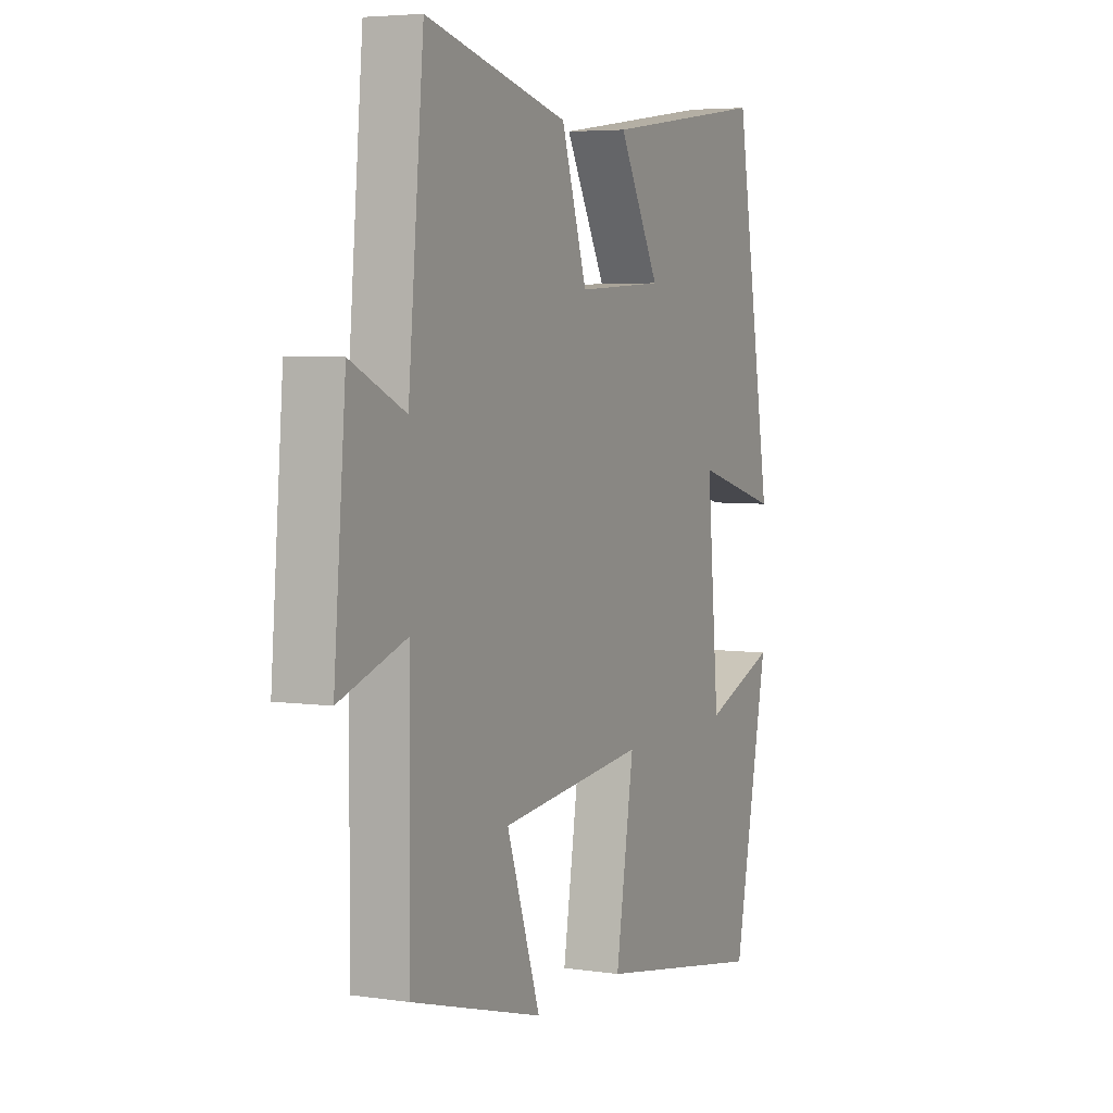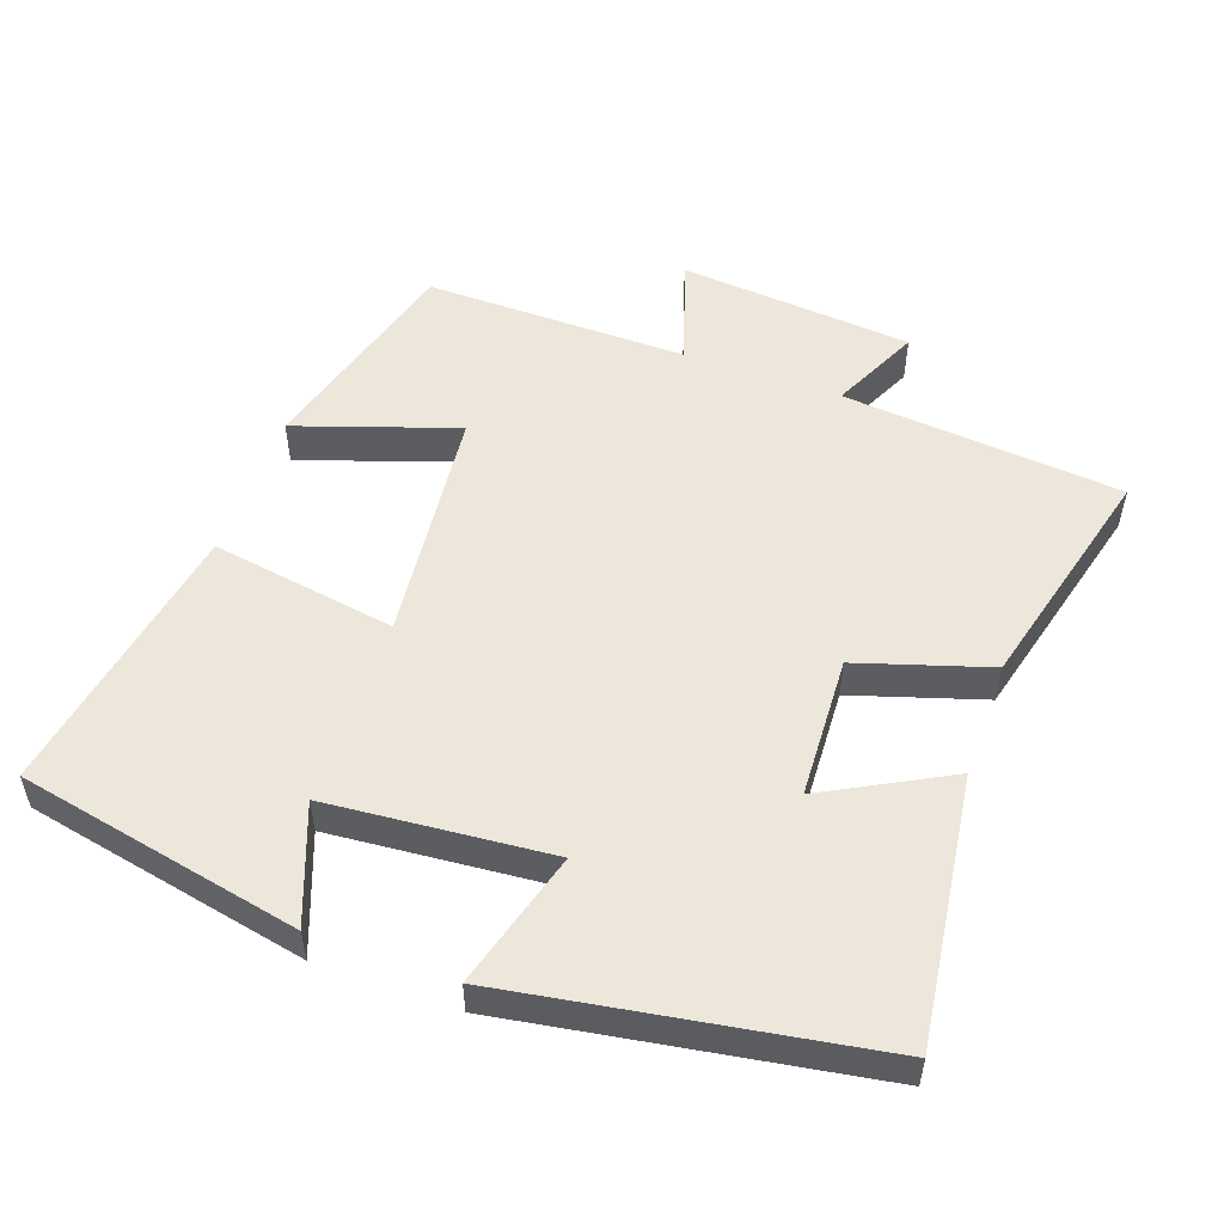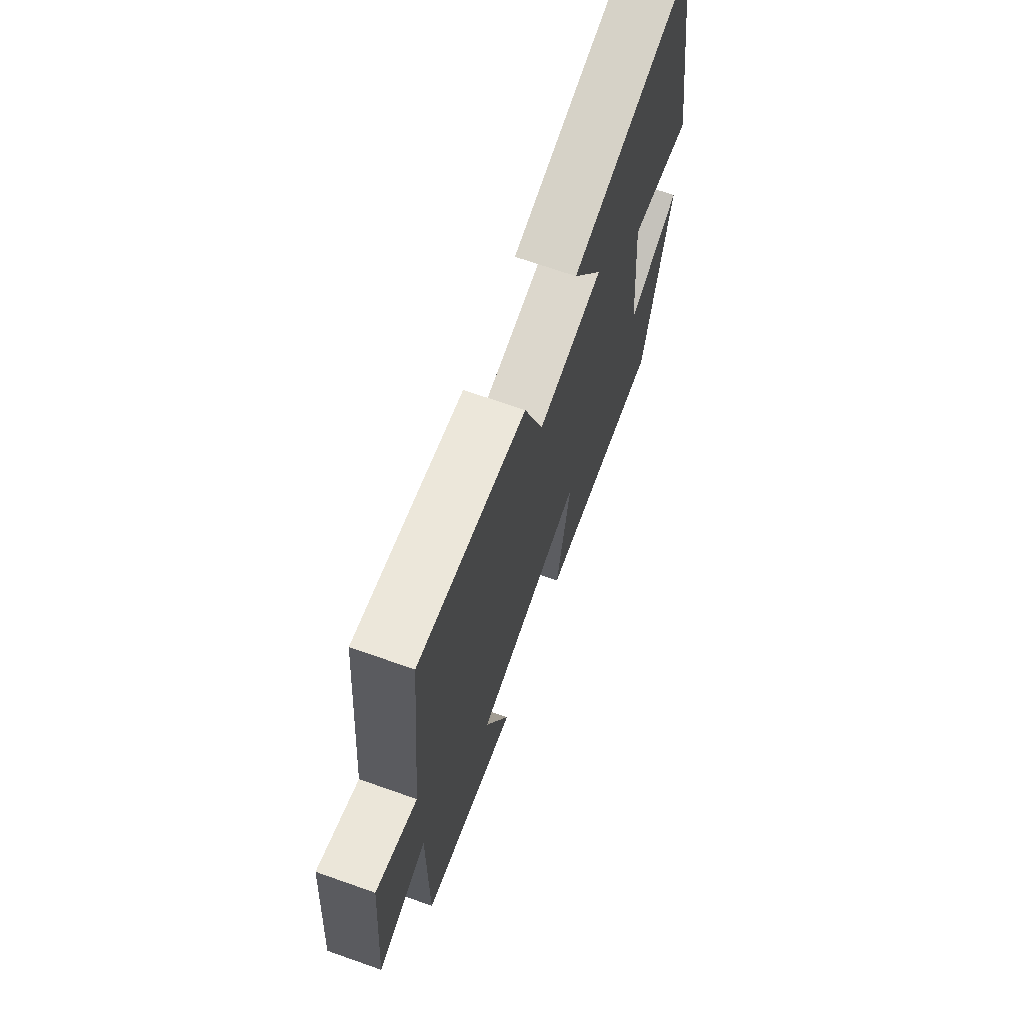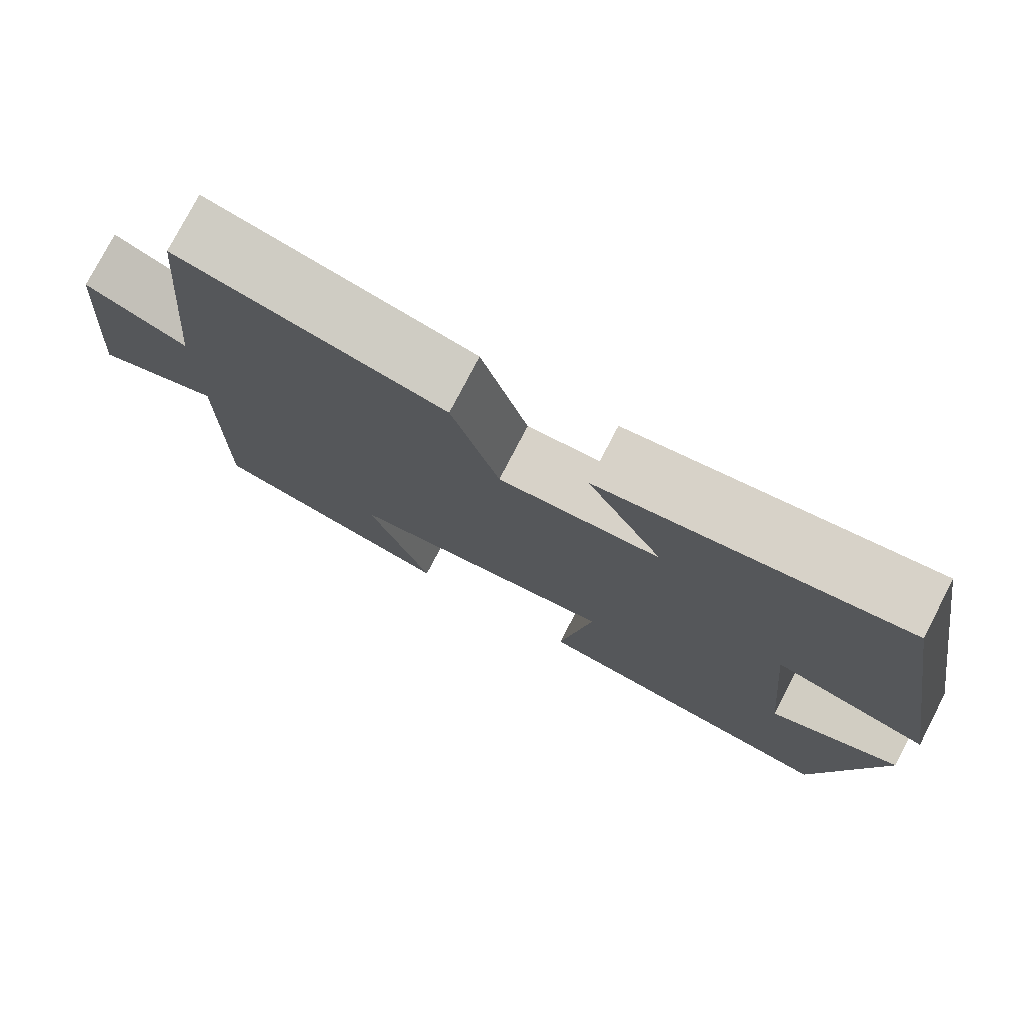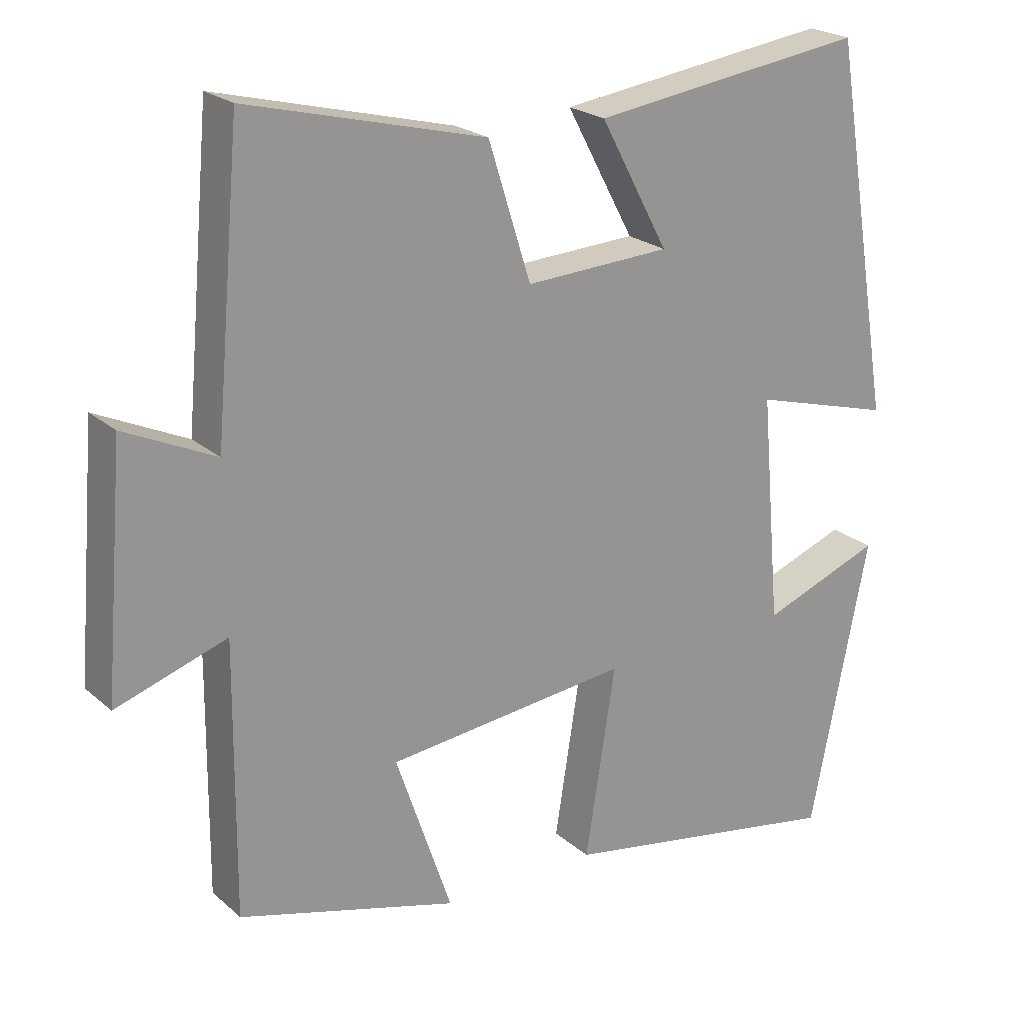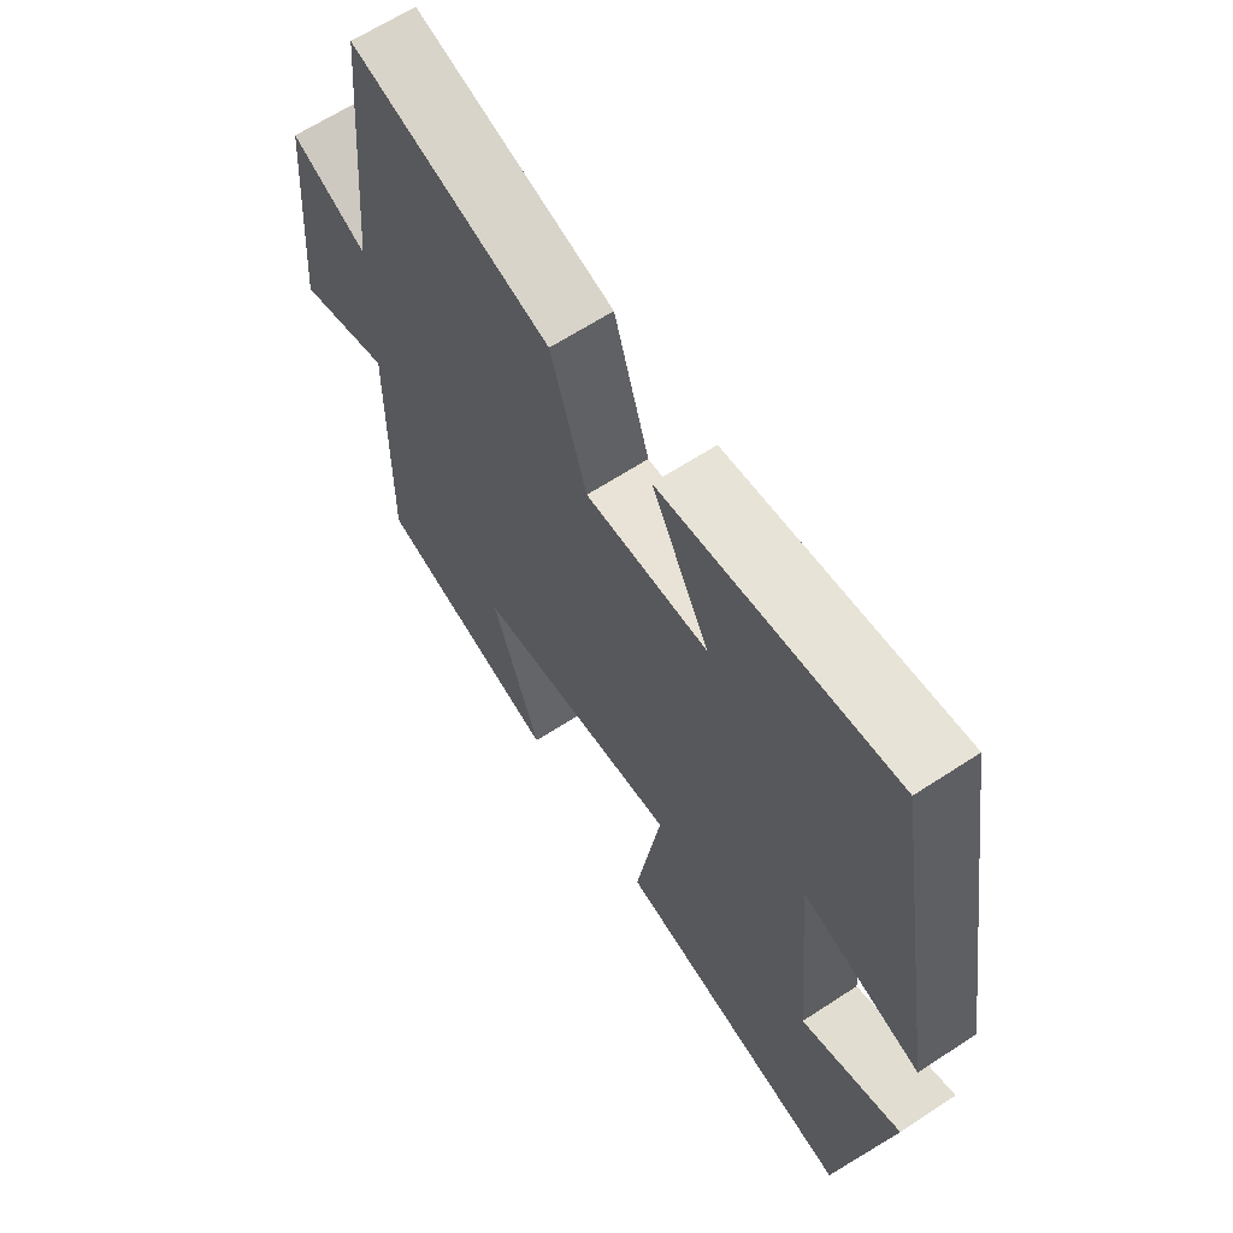
<metadata>
{"format":"obj","ext":"obj","renderer":"f3d","projection":"perspective","resolution":1024,"background":"white","views":[{"elev":4.9,"azim":115.2,"up":"+Z"},{"elev":53.0,"azim":-70.3,"up":"+Y"},{"elev":69.9,"azim":109.4,"up":"+Z"},{"elev":77.1,"azim":-152.6,"up":"+Z"},{"elev":22.3,"azim":145.4,"up":"+Z"},{"elev":64.0,"azim":-123.5,"up":"+Z"}]}
</metadata>
<code>
v -0.419 0.07 -0.57
v -0.5 0.07 -0.166
v -0.333 0.07 -0.229
v -0.305 0.07 0.089
v -0.5 0.07 0.034
v -0.414 0.07 0.552
v -0.032 0.07 0.5
v -0.127 0.07 0.323
v 0.075 0.07 0.313
v 0.134 0.07 0.5
v 0.464 0.07 0.584
v 0.5 0.07 0.184
v 0.626 0.07 0.243
v 0.654 0.07 -0.091
v 0.5 0.07 -0.04
v 0.503 0.07 -0.415
v 0.198 0.07 -0.5
v 0.276 0.07 -0.271
v -0.062 0.07 -0.235
v -0.02 0.07 -0.5
v -0.419 0 -0.57
v -0.5 0 -0.166
v -0.333 0 -0.229
v -0.305 0 0.089
v -0.5 0 0.034
v -0.414 0 0.552
v -0.032 0 0.5
v -0.127 0 0.323
v 0.075 0 0.313
v 0.134 0 0.5
v 0.464 0 0.584
v 0.5 0 0.184
v 0.626 0 0.243
v 0.654 0 -0.091
v 0.5 0 -0.04
v 0.503 0 -0.415
v 0.198 0 -0.5
v 0.276 0 -0.271
v -0.062 0 -0.235
v -0.02 0 -0.5
f 19 20 1
f 15 16 17 18
f 15 18 19
f 12 13 14 15
f 12 15 19
f 11 12 19
f 10 11 19
f 9 10 19
f 8 9 19 1
f 6 7 8
f 5 6 8
f 4 5 8
f 3 4 8
f 1 2 3
f 1 3 8
f 21 40 39
f 38 37 36 35
f 39 38 35
f 35 34 33 32
f 39 35 32
f 39 32 31
f 39 31 30
f 39 30 29
f 21 39 29 28
f 28 27 26
f 28 26 25
f 28 25 24
f 28 24 23
f 23 22 21
f 28 23 21
f 1 21 22 2
f 2 22 23 3
f 3 23 24 4
f 4 24 25 5
f 5 25 26 6
f 6 26 27 7
f 7 27 28 8
f 8 28 29 9
f 9 29 30 10
f 10 30 31 11
f 11 31 32 12
f 12 32 33 13
f 13 33 34 14
f 14 34 35 15
f 15 35 36 16
f 16 36 37 17
f 17 37 38 18
f 18 38 39 19
f 19 39 40 20
f 20 40 21 1

</code>
